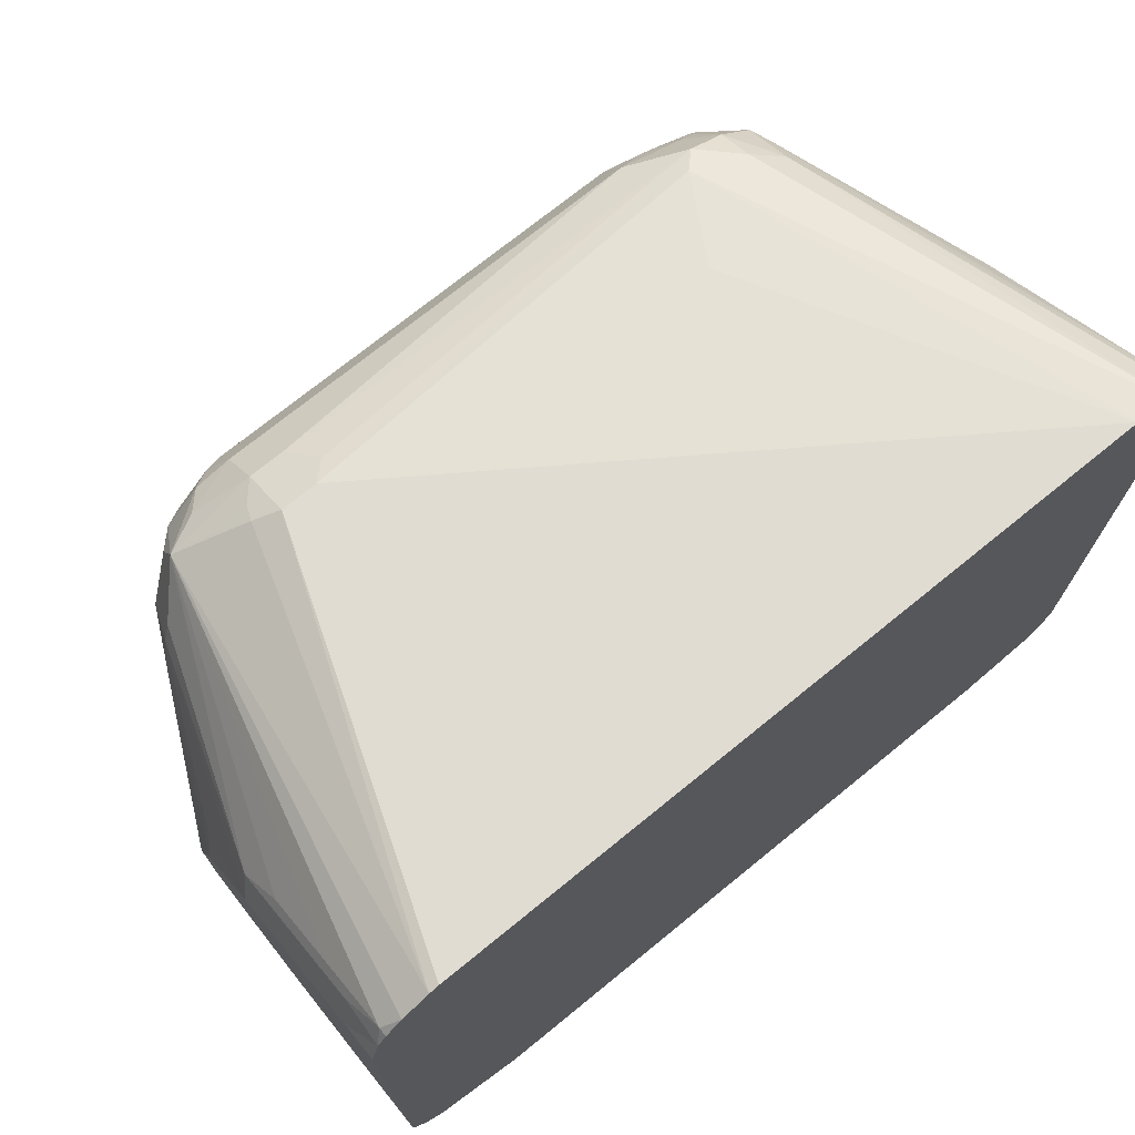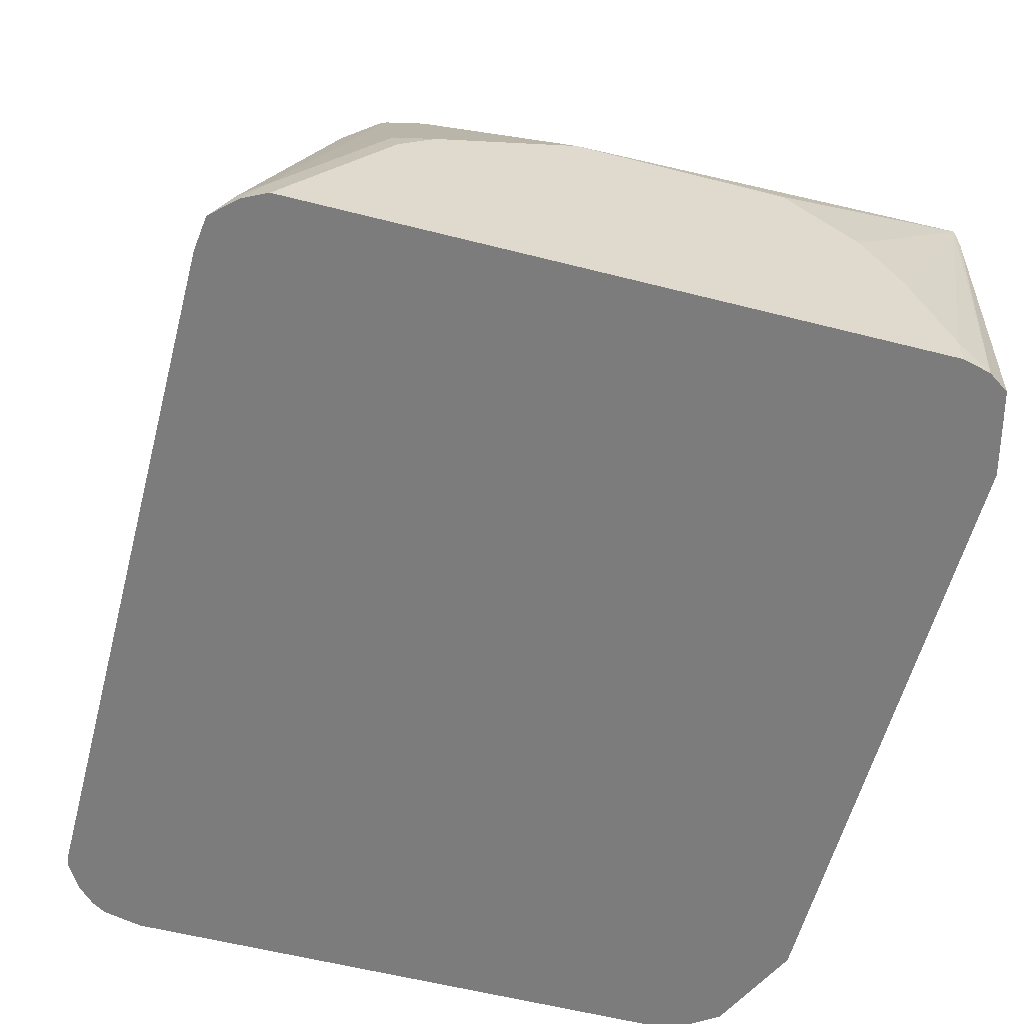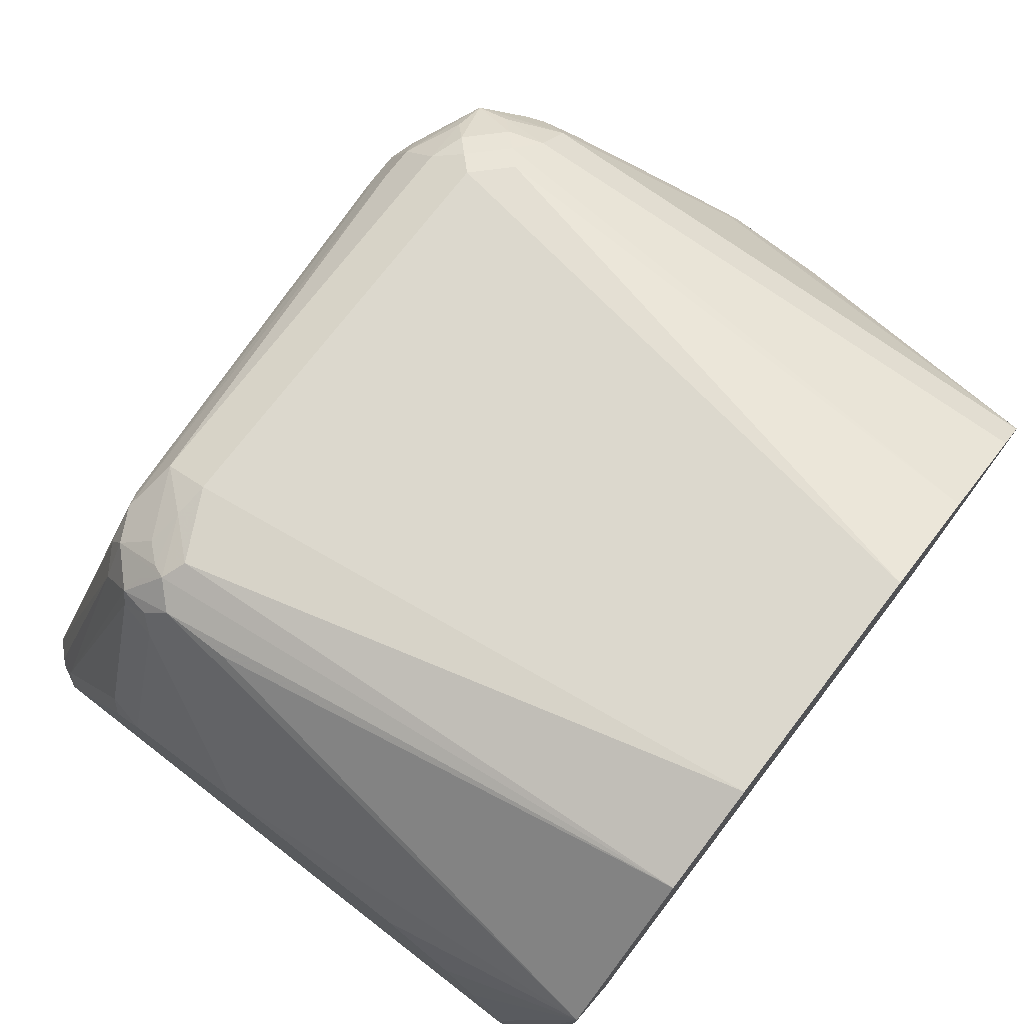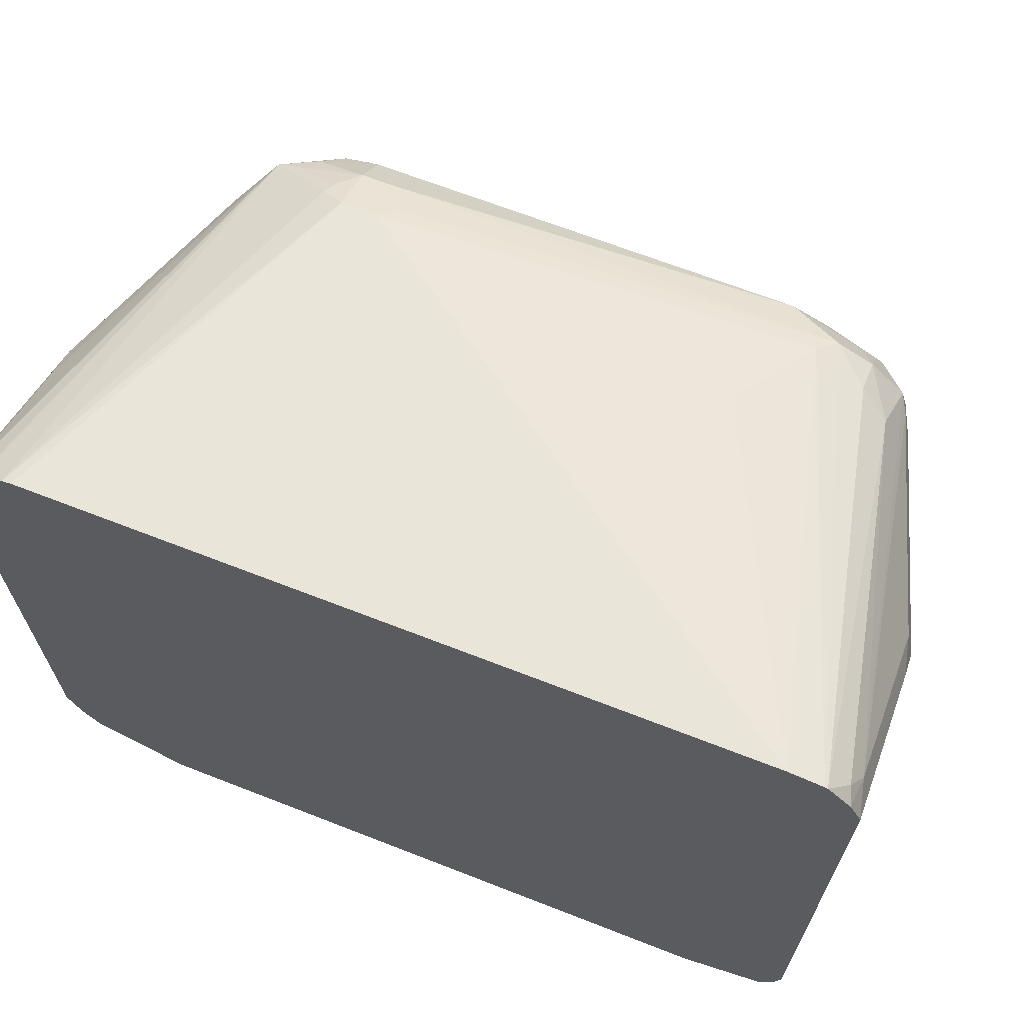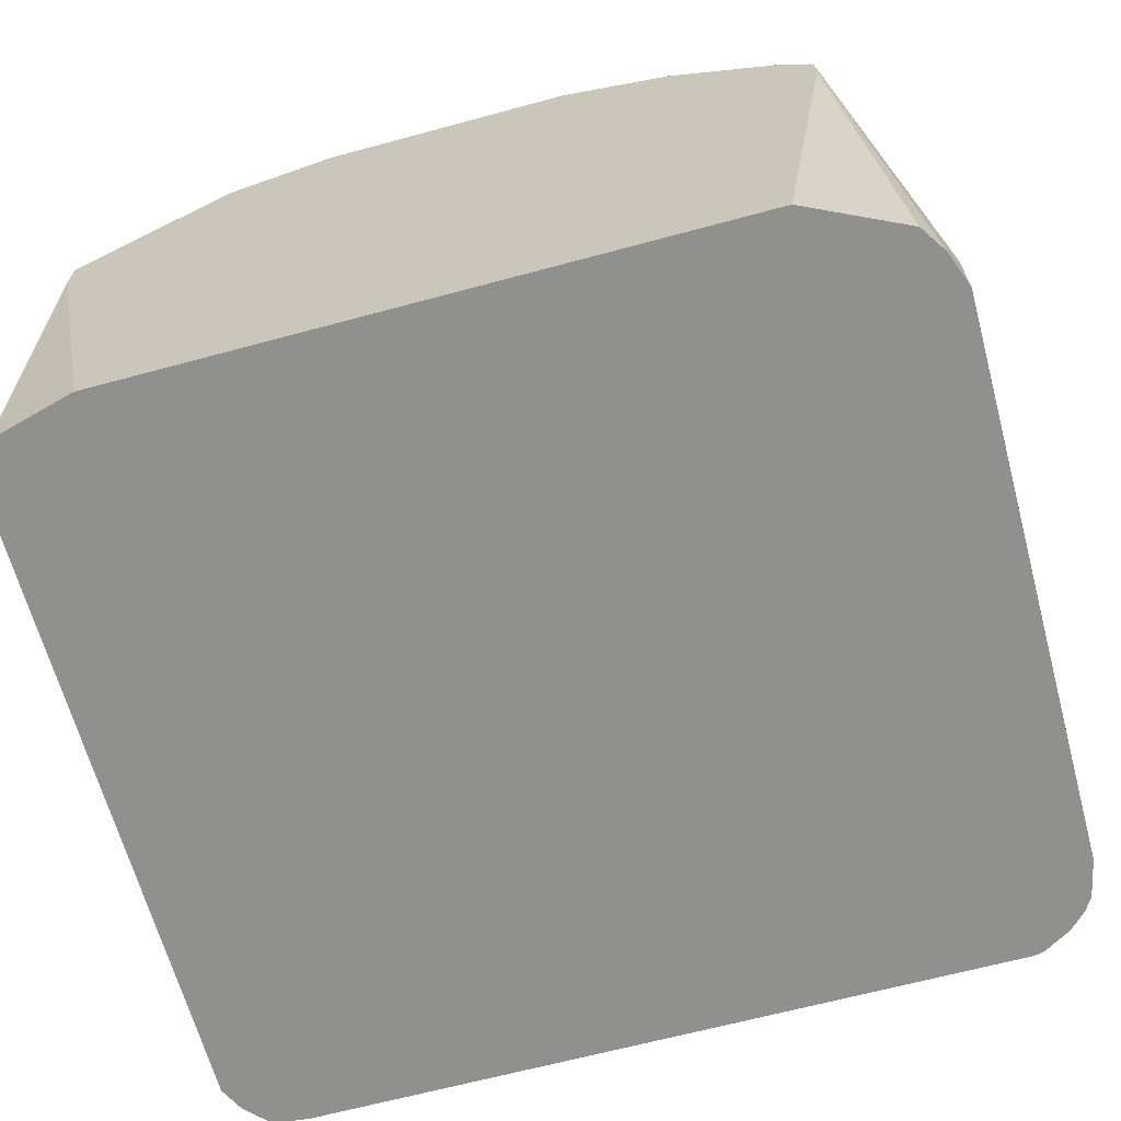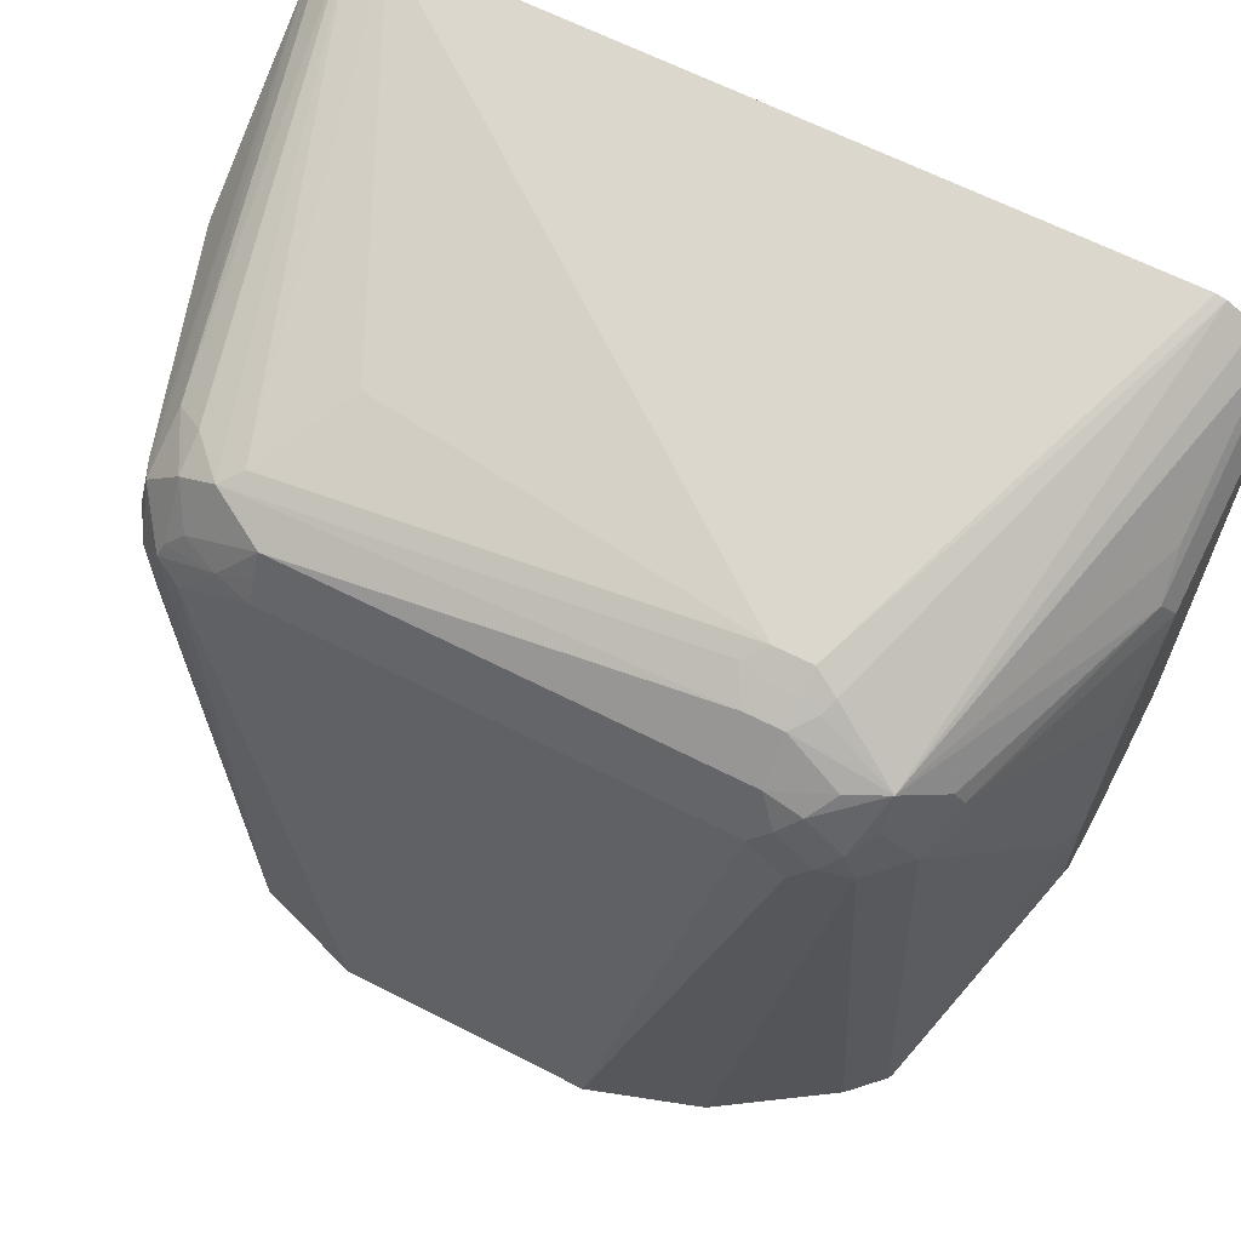
<metadata>
{"format":"obj","ext":"obj","renderer":"f3d","projection":"perspective","resolution":1024,"background":"white","views":[{"elev":72.8,"azim":-39.1,"up":"+Z"},{"elev":-58.8,"azim":75.3,"up":"+Y"},{"elev":74.5,"azim":127.6,"up":"+Y"},{"elev":67.0,"azim":21.4,"up":"+Z"},{"elev":-65.6,"azim":-164.8,"up":"+Y"},{"elev":64.8,"azim":-152.8,"up":"+Z"}]}
</metadata>
<code>
v 0.1145 0.1447 0.02038
v 0.1143 0.1556 0.02038
v 0.1219 0.04155 0.03314
v 0.1178 0.04155 0.02693
v 0.09311 0.04155 0.02038
v 0.124 0.1241 0.1447
v 0.124 0.1241 0.08272
v 0.124 0.1034 0.06203
v 0.124 0.0827 0.05169
v 0.124 0.05169 0.04137
v 0.104 0.166 0.02038
v 0.09646 0.1792 0.1619
v 0.09646 0.1792 0.1826
v 0.09991 0.1723 0.1895
v 0.1034 0.1654 0.1861
v 0.124 0.04155 0.04137
v -0.08704 0.04155 0.02038
v 0.124 0.1137 0.1654
v 0.07295 0.197 0.02038
v 0.08958 0.1826 0.1895
v 0.09818 0.1705 0.199
v 0.1008 0.1654 0.1977
v 0.124 0.1034 0.1861
v 0.124 0.04155 0.2272
v -0.1148 0.04155 0.03355
v -0.104 0.1553 0.02038
v 0.08269 0.1861 0.1861
v 0.04194 0.2073 0.02038
v 0.08786 0.1809 0.1938
v 0.08786 0.1705 0.2093
v 0.09303 0.1757 0.1964
v 0.07234 0.1835 0.1977
v 0.09646 0.155 0.2102
v 0.1214 0.05169 0.2287
v 0.1214 0.1034 0.1977
v 0.124 0.09304 0.1964
v 0.124 0.04155 0.2274
v -0.1149 0.04155 0.03361
v -0.115 0.04155 0.0337
v -0.104 0.1657 0.02038
v 0.06202 0.1861 0.1964
v -0.03101 0.2073 0.02038
v 0.08269 0.1792 0.1998
v 0.07752 0.1705 0.2145
v 0.08786 0.1602 0.2145
v 0.06202 0.1826 0.2033
v 0.06202 0.1792 0.2102
v 0.1139 0.04155 0.2414
v 0.1189 0.04653 0.2352
v 0.1205 0.04155 0.2343
v 0.1206 0.04155 0.2342
v -0.1201 0.04155 0.0413
v -0.1214 0.0672 0.04653
v -0.124 0.06203 0.05169
v -0.124 0.09304 0.06203
v -0.124 0.1137 0.08272
v -0.124 0.1241 0.1034
v -0.124 0.1241 0.1344
v -0.1206 0.1309 0.1344
v -0.1034 0.1667 0.02038
v -0.06202 0.1861 0.1964
v -0.06202 0.197 0.02038
v -0.07234 0.1861 0.1861
v 0.07234 0.1654 0.2171
v 0.1131 0.04155 0.2416
v -0.05168 0.1688 0.2205
v -0.0465 0.1602 0.2248
v -0.05168 0.155 0.2274
v -0.06202 0.1826 0.2033
v -0.06202 0.1792 0.2102
v -0.124 0.04155 0.05169
v -0.124 0.1137 0.1654
v -0.1034 0.155 0.1861
v -0.09991 0.1619 0.1861
v -0.09646 0.1688 0.1861
v -0.08614 0.1792 0.1861
v -0.09422 0.1759 0.02038
v -0.07752 0.1835 0.1912
v -0.06717 0.1835 0.2016
v -0.06321 0.1965 0.02038
v 0.05685 0.1395 0.2248
v 0.1034 0.04155 0.2428
v -0.06202 0.1688 0.2205
v -0.05168 0.1619 0.224
v -0.06202 0.155 0.2274
v -0.07234 0.1796 0.2067
v -0.07752 0.1731 0.2119
v -0.124 0.04155 0.2171
v -0.124 0.09304 0.1964
v -0.1214 0.115 0.1757
v -0.1008 0.1563 0.1964
v -0.09818 0.1576 0.2016
v -0.08786 0.168 0.2119
v -0.08786 0.1731 0.2016
v -0.08269 0.1796 0.1964
v -0.1034 0.04155 0.2428
v -0.06202 0.1619 0.224
v -0.08269 0.1667 0.2145
v -0.06717 0.1628 0.2222
v -0.06889 0.1585 0.224
v -0.1061 0.04155 0.2421
v -0.124 0.05169 0.2171
v -0.1214 0.04155 0.2285
v -0.1206 0.05514 0.224
v -0.1206 0.07582 0.2136
v -0.1206 0.09648 0.2033
v -0.1189 0.08528 0.2119
v -0.1189 0.06462 0.2222
v -0.1189 0.04395 0.2326
v -0.1141 0.04155 0.2374
v -0.1189 0.04155 0.2326
f 54 57 56
f 60 76 77
f 60 75 76
f 59 75 60
f 58 73 74
f 58 74 75
f 58 72 73
f 54 56 55
f 58 75 59
f 61 63 78
f 66 97 84
f 62 80 63
f 63 80 78
f 64 81 82
f 64 82 65
f 64 68 81
f 66 83 97
f 66 84 67
f 67 84 68
f 68 84 97
f 68 85 96
f 54 58 57
f 68 97 85
f 61 78 79
f 54 72 58
f 43 47 44
f 54 102 89
f 40 58 59
f 68 96 82
f 40 59 60
f 41 61 79
f 41 79 69
f 41 69 46
f 42 62 63
f 42 63 61
f 44 64 65
f 44 65 45
f 44 47 66
f 54 89 72
f 44 66 67
f 44 68 64
f 45 65 48
f 46 69 70
f 46 70 47
f 47 70 83
f 47 83 66
f 48 50 49
f 52 71 54
f 52 54 53
f 54 71 88
f 54 88 102
f 44 67 68
f 68 82 81
f 93 108 109
f 70 79 86
f 89 102 104
f 89 104 105
f 89 105 106
f 89 106 91
f 89 91 90
f 91 106 92
f 92 106 93
f 93 95 94
f 93 106 107
f 93 107 108
f 93 109 110
f 88 103 102
f 93 110 101
f 93 100 98
f 98 100 99
f 102 103 104
f 103 111 109
f 103 109 104
f 104 109 108
f 104 108 105
f 105 108 107
f 105 107 106
f 109 111 110
f 40 57 58
f 93 101 100
f 69 79 70
f 86 93 87
f 85 101 96
f 70 86 87
f 70 87 83
f 72 89 90
f 72 90 91
f 72 91 73
f 73 91 74
f 74 91 75
f 75 91 92
f 75 92 93
f 75 93 94
f 75 94 76
f 86 95 93
f 76 94 95
f 76 78 80
f 76 80 77
f 78 95 79
f 79 95 86
f 83 87 93
f 83 93 98
f 83 98 99
f 83 99 97
f 85 97 99
f 85 99 100
f 85 100 101
f 76 95 78
f 40 56 57
f 22 35 23
f 40 54 55
f 3 37 51
f 3 51 50
f 3 50 48
f 3 48 65
f 3 65 82
f 3 82 96
f 3 96 101
f 3 101 110
f 3 110 111
f 3 111 103
f 3 103 88
f 3 88 71
f 3 71 52
f 3 52 39
f 3 39 38
f 3 38 25
f 3 25 17
f 3 17 5
f 3 5 4
f 6 18 23
f 6 23 36
f 6 36 24
f 6 24 16
f 3 24 37
f 3 10 16
f 2 15 6
f 2 14 15
f 40 55 56
f 1 2 3
f 1 3 4
f 1 4 5
f 1 5 17
f 1 17 26
f 1 26 40
f 1 40 60
f 1 60 77
f 1 77 80
f 1 80 62
f 6 16 10
f 1 62 42
f 1 28 19
f 1 19 11
f 1 11 2
f 2 6 7
f 2 7 8
f 2 8 9
f 2 9 10
f 2 10 3
f 2 11 12
f 2 12 13
f 2 13 14
f 1 42 28
f 6 10 9
f 3 16 24
f 6 8 7
f 26 39 40
f 27 28 41
f 27 41 32
f 28 42 61
f 28 61 41
f 29 32 43
f 29 43 30
f 30 43 44
f 30 44 45
f 32 41 46
f 32 46 47
f 26 38 39
f 32 47 43
f 33 48 49
f 33 49 34
f 34 37 36
f 34 36 35
f 34 49 50
f 34 50 51
f 34 51 37
f 39 52 40
f 40 52 53
f 6 9 8
f 40 53 54
f 33 45 48
f 25 38 26
f 30 45 33
f 11 19 12
f 6 15 18
f 24 36 37
f 12 19 13
f 13 19 20
f 13 20 21
f 13 21 14
f 14 21 22
f 14 22 15
f 15 23 18
f 17 25 26
f 19 27 20
f 19 28 27
f 15 22 23
f 20 30 31
f 23 35 36
f 20 29 30
f 21 30 33
f 21 31 30
f 21 34 22
f 22 34 35
f 20 32 29
f 20 27 32
f 20 31 21
f 21 33 34

</code>
